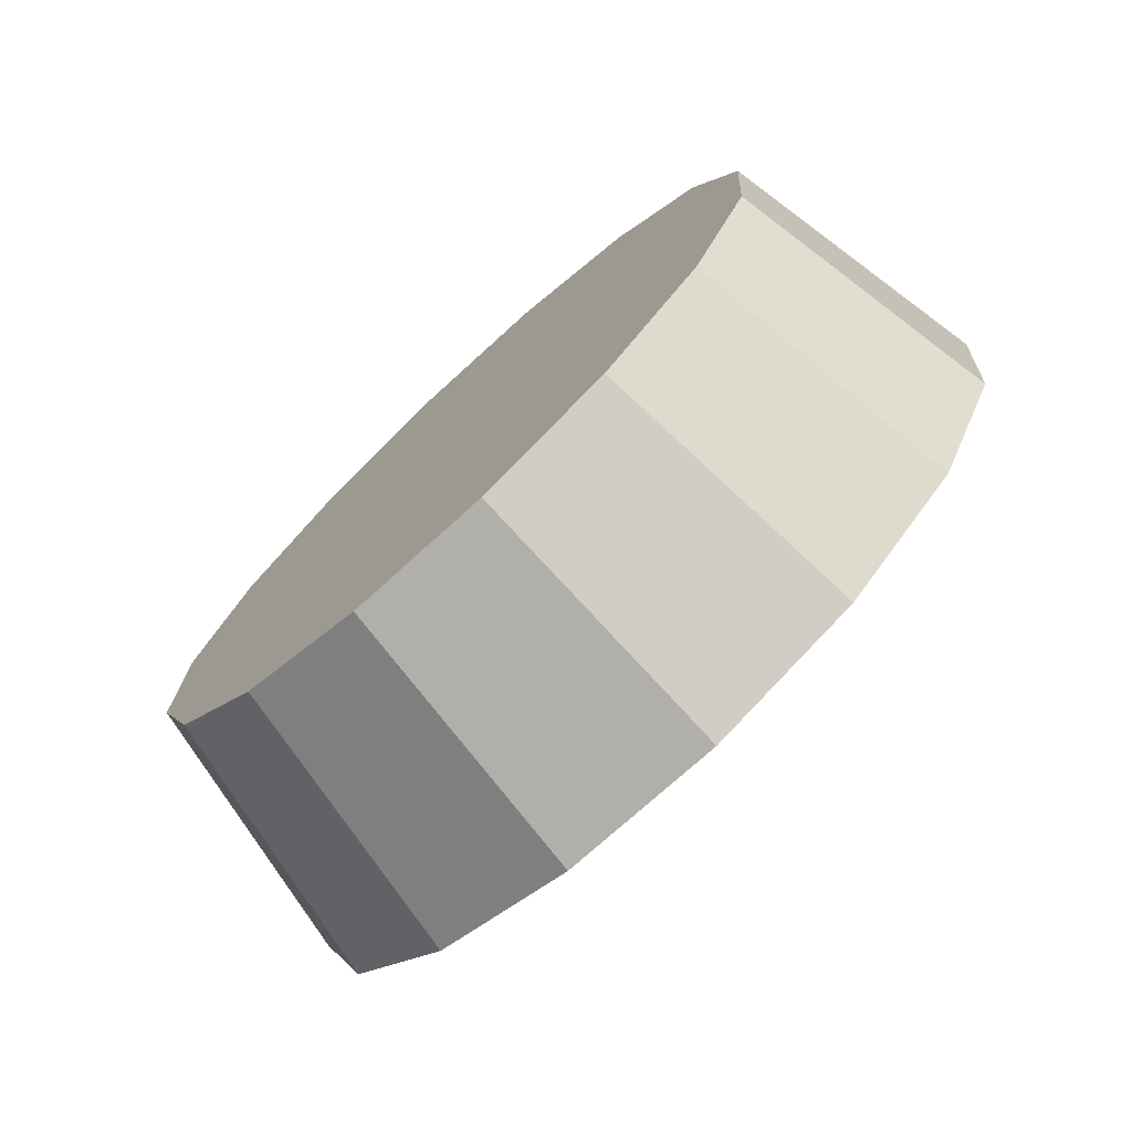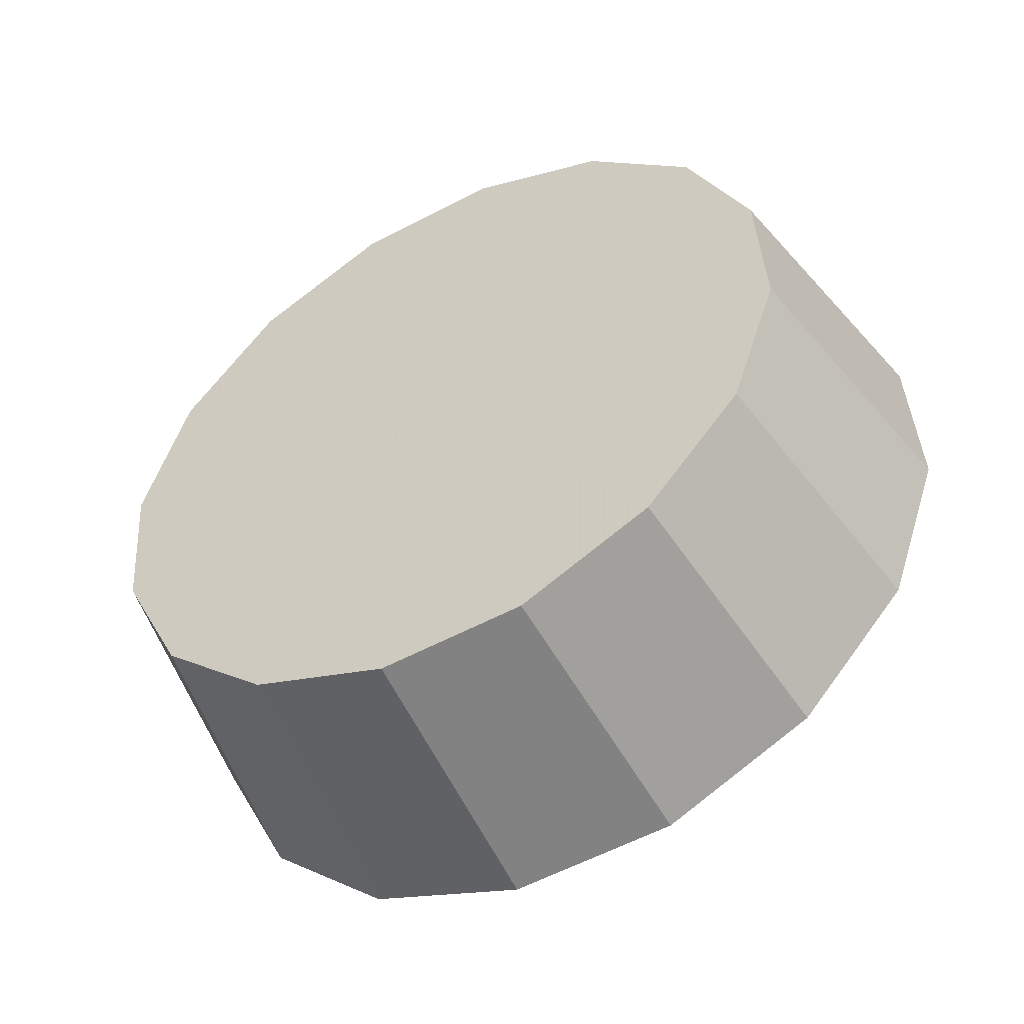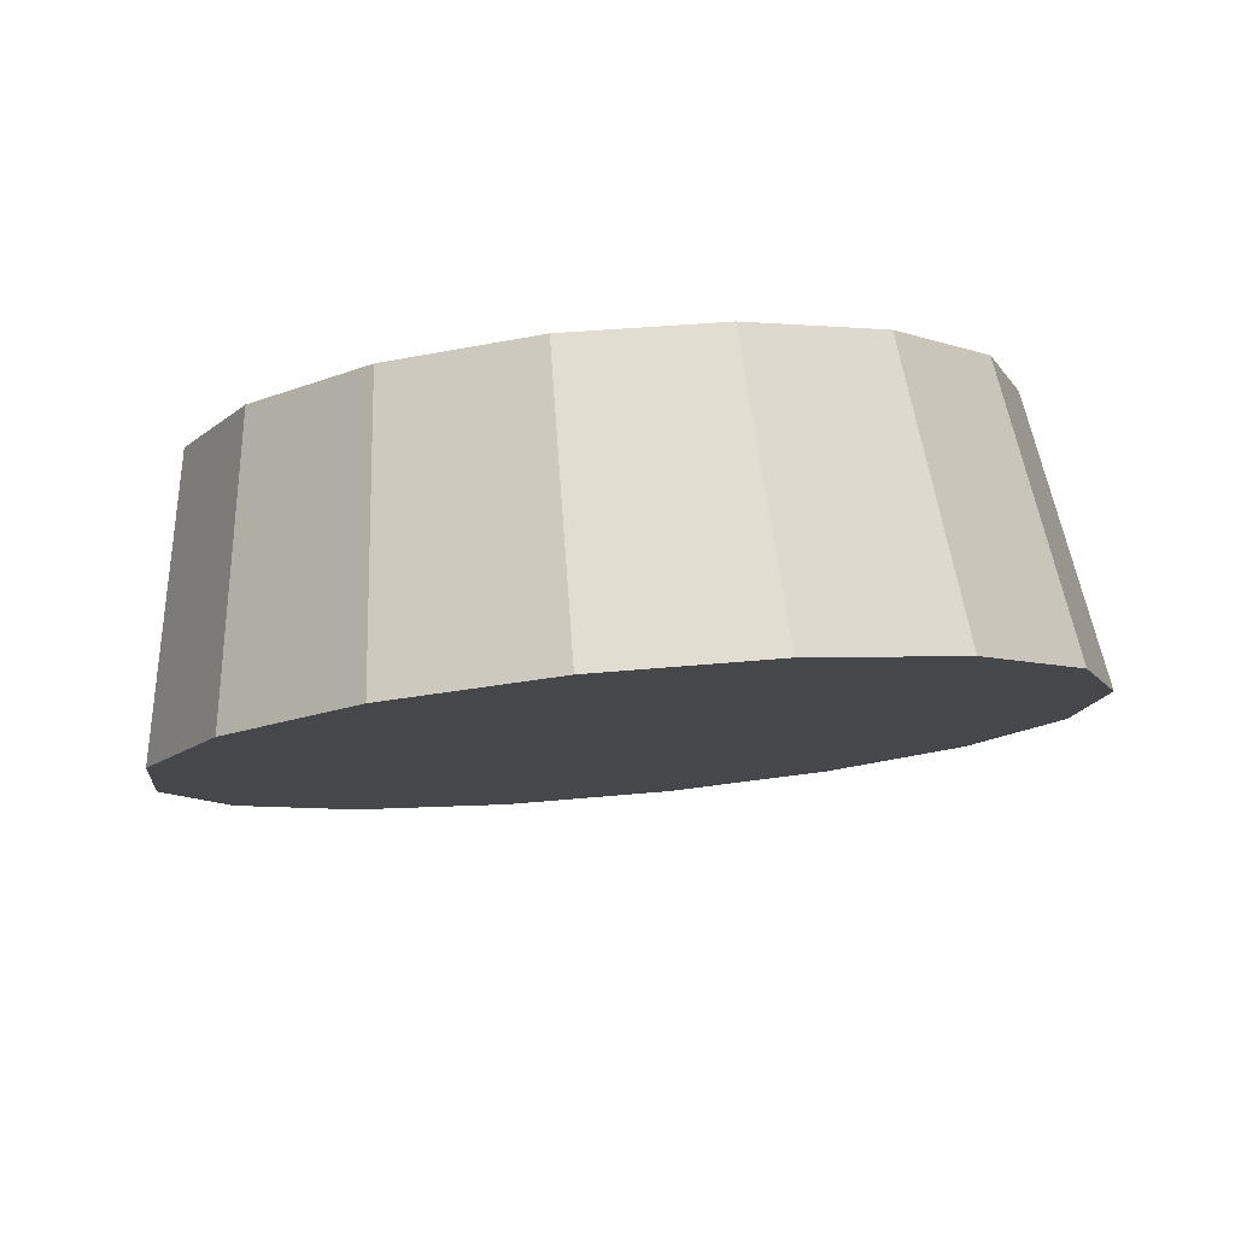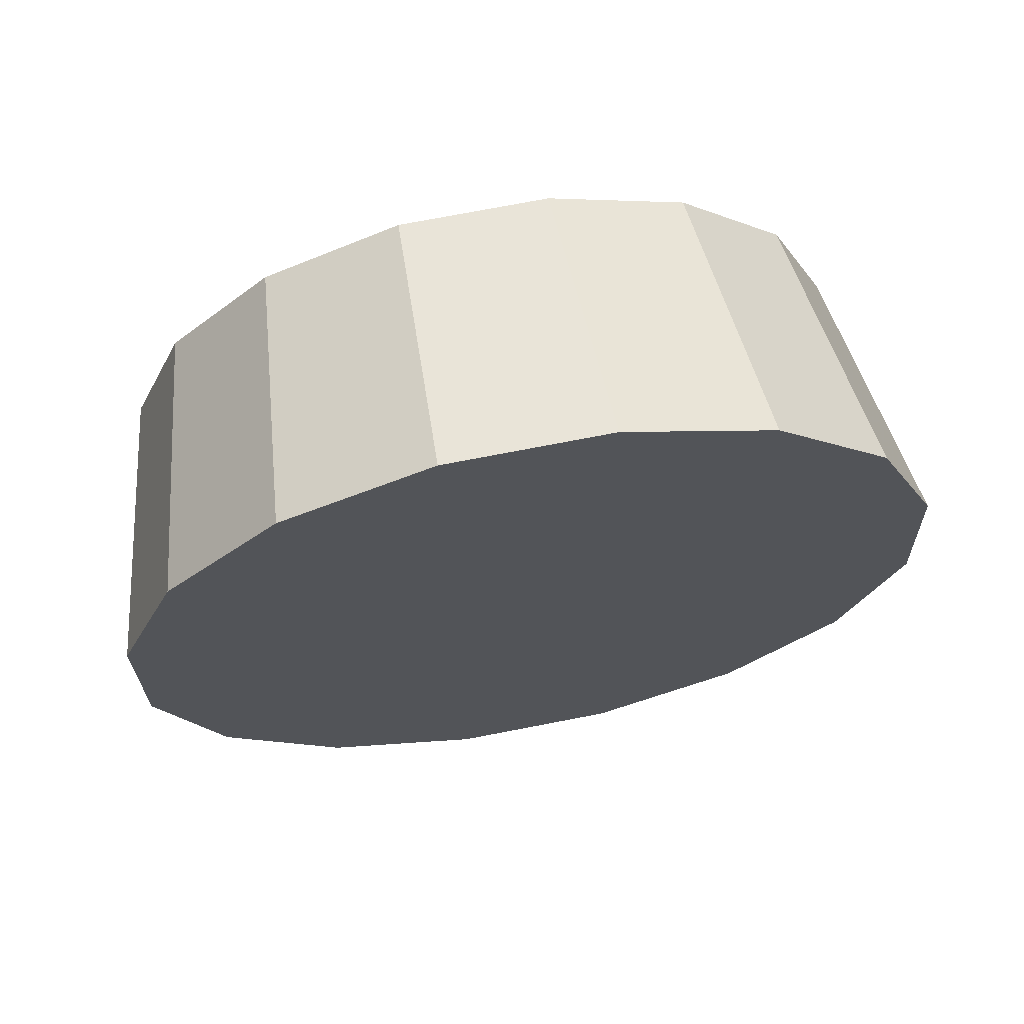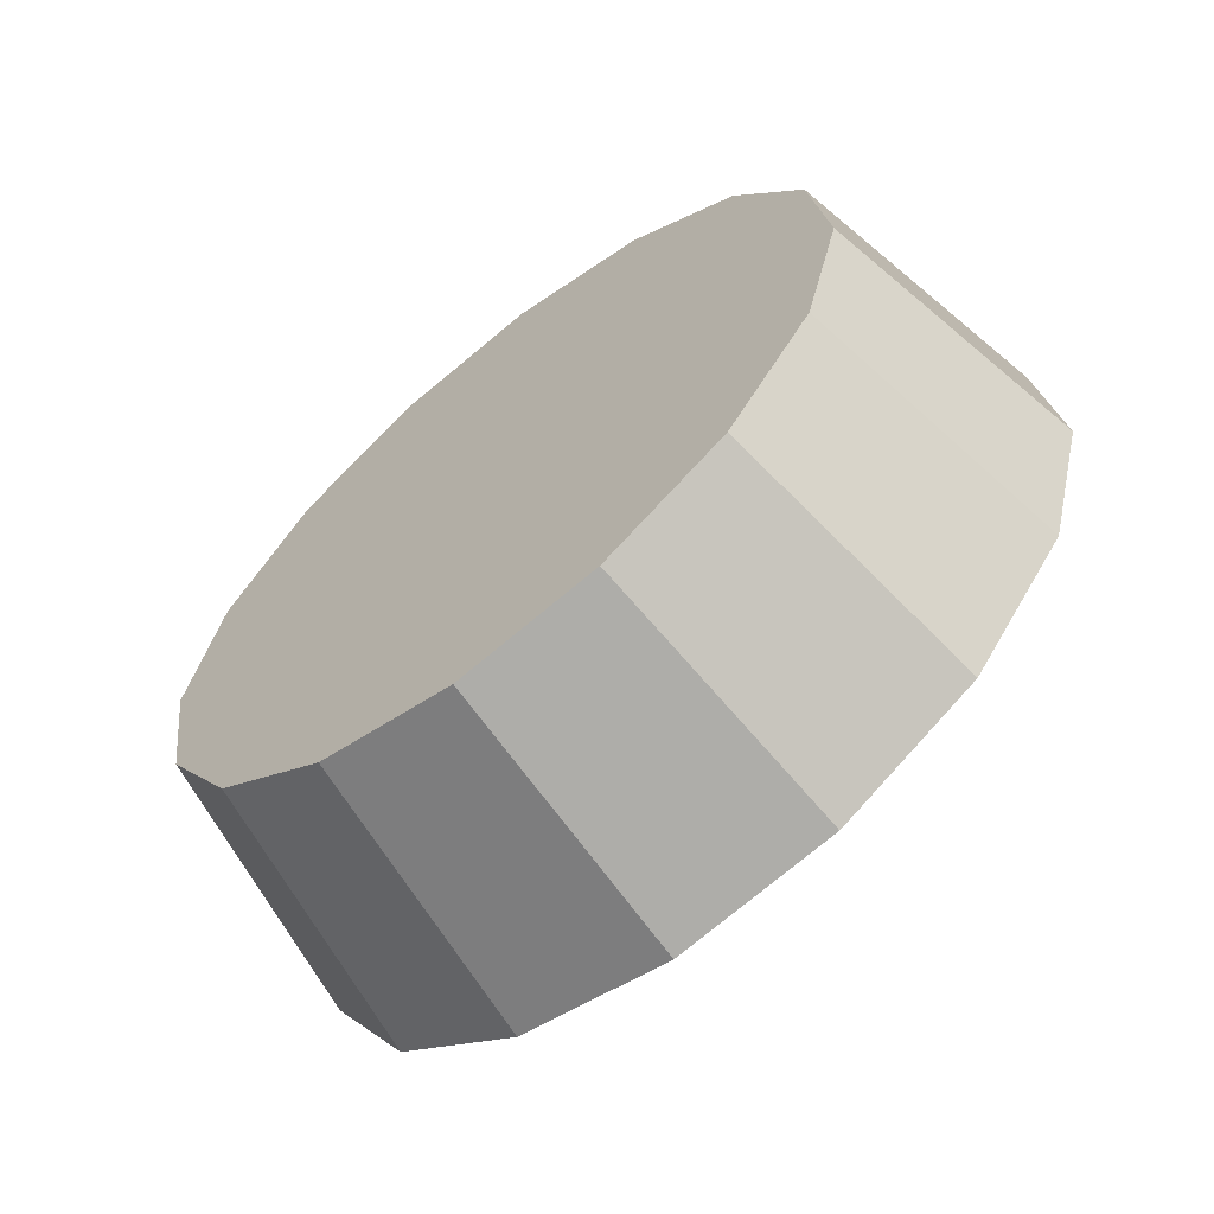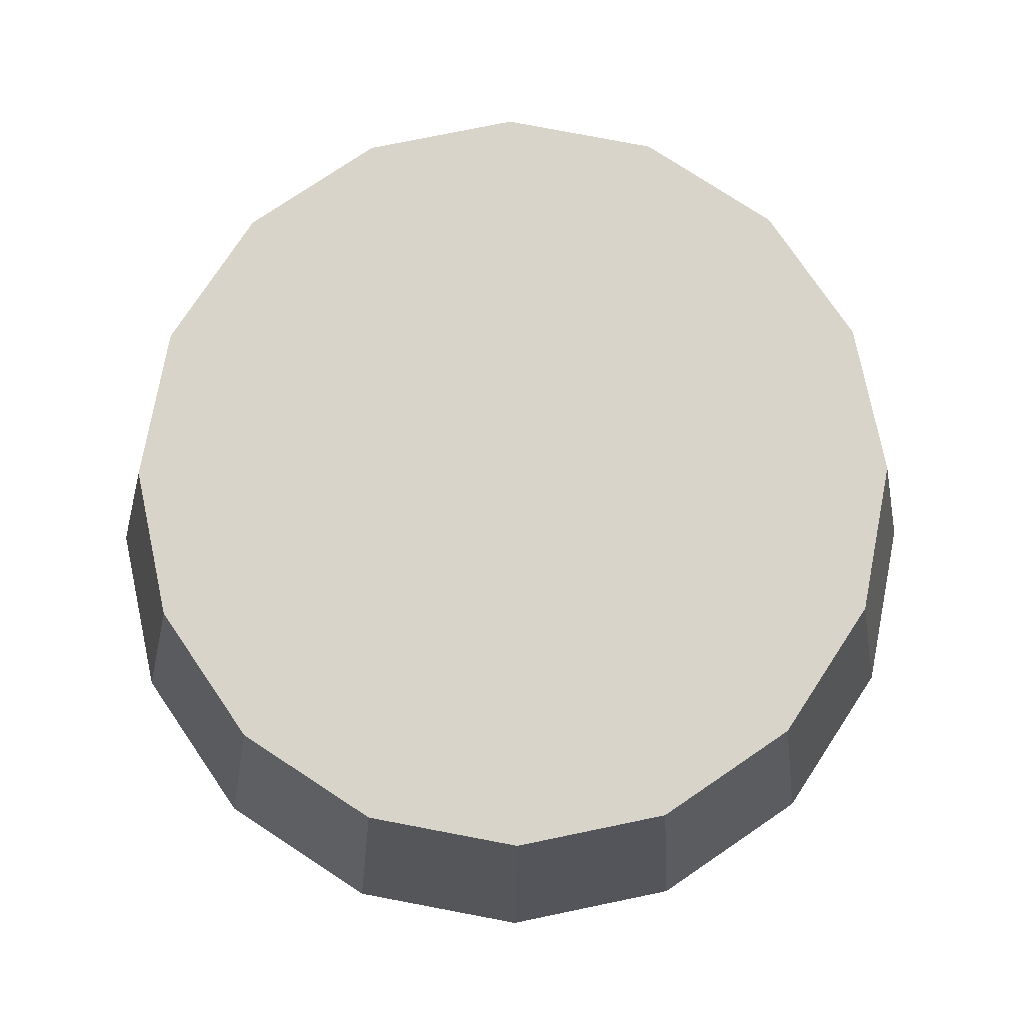
<metadata>
{"format":"obj","ext":"obj","renderer":"f3d","projection":"perspective","resolution":1024,"background":"white","views":[{"elev":-7.0,"azim":67.8,"up":"+Y"},{"elev":0.4,"azim":40.4,"up":"+Y"},{"elev":-52.3,"azim":-172.2,"up":"+Z"},{"elev":-64.1,"azim":-163.7,"up":"+Z"},{"elev":-3.4,"azim":58.8,"up":"+Y"},{"elev":28.8,"azim":-0.8,"up":"+Y"}]}
</metadata>
<code>
v 0.5996 2.97 1.782
v 0.594 2.949 1.801
v 0.5779 2.932 1.817
v 0.5538 2.92 1.828
v 0.5254 2.916 1.832
v 0.497 2.92 1.828
v 0.4729 2.932 1.817
v 0.4568 2.949 1.801
v 0.4512 2.97 1.782
v 0.4568 2.991 1.762
v 0.4729 3.008 1.746
v 0.497 3.02 1.735
v 0.5254 3.024 1.731
v 0.5538 3.02 1.735
v 0.5779 3.008 1.746
v 0.594 2.991 1.762
v 0.5254 2.97 1.782
v 0.5254 2.97 1.782
v 0.5254 2.97 1.782
v 0.5254 2.97 1.782
v 0.5254 2.97 1.782
v 0.5254 2.97 1.782
v 0.5254 2.97 1.782
v 0.5254 2.97 1.782
v 0.5254 2.97 1.782
v 0.5254 2.97 1.782
v 0.5254 2.97 1.782
v 0.5254 2.97 1.782
v 0.5254 2.97 1.782
v 0.5254 2.97 1.782
v 0.5254 2.97 1.782
v 0.5254 2.97 1.782
v 0.6097 2.933 1.742
v 0.6033 2.909 1.764
v 0.585 2.889 1.782
v 0.5576 2.876 1.795
v 0.5254 2.871 1.799
v 0.4931 2.876 1.795
v 0.4658 2.889 1.782
v 0.4475 2.909 1.764
v 0.4411 2.933 1.742
v 0.4475 2.957 1.72
v 0.4658 2.977 1.701
v 0.4931 2.99 1.689
v 0.5254 2.995 1.684
v 0.5576 2.99 1.689
v 0.585 2.977 1.701
v 0.6033 2.957 1.72
v 0.5254 2.933 1.742
v 0.5254 2.933 1.742
v 0.5254 2.933 1.742
v 0.5254 2.933 1.742
v 0.5254 2.933 1.742
v 0.5254 2.933 1.742
v 0.5254 2.933 1.742
v 0.5254 2.933 1.742
v 0.5254 2.933 1.742
v 0.5254 2.933 1.742
v 0.5254 2.933 1.742
v 0.5254 2.933 1.742
v 0.5254 2.933 1.742
v 0.5254 2.933 1.742
v 0.5254 2.933 1.742
v 0.5254 2.933 1.742
f 33 34 49
f 49 34 50
f 34 35 50
f 50 35 51
f 35 36 51
f 51 36 52
f 36 37 52
f 52 37 53
f 37 38 53
f 53 38 54
f 38 39 54
f 54 39 55
f 39 40 55
f 55 40 56
f 40 41 56
f 56 41 57
f 41 42 57
f 57 42 58
f 42 43 58
f 58 43 59
f 43 44 59
f 59 44 60
f 44 45 60
f 60 45 61
f 45 46 61
f 61 46 62
f 46 47 62
f 62 47 63
f 47 48 63
f 63 48 64
f 48 33 64
f 64 33 49
f 2 1 17
f 2 17 18
f 3 2 18
f 3 18 19
f 4 3 19
f 4 19 20
f 5 4 20
f 5 20 21
f 6 5 21
f 6 21 22
f 7 6 22
f 7 22 23
f 8 7 23
f 8 23 24
f 9 8 24
f 9 24 25
f 10 9 25
f 10 25 26
f 11 10 26
f 11 26 27
f 12 11 27
f 12 27 28
f 13 12 28
f 13 28 29
f 14 13 29
f 14 29 30
f 15 14 30
f 15 30 31
f 16 15 31
f 16 31 32
f 1 16 32
f 1 32 17
f 49 50 17
f 17 50 18
f 50 51 18
f 18 51 19
f 51 52 19
f 19 52 20
f 52 53 20
f 20 53 21
f 53 54 21
f 21 54 22
f 54 55 22
f 22 55 23
f 55 56 23
f 23 56 24
f 56 57 24
f 24 57 25
f 57 58 25
f 25 58 26
f 58 59 26
f 26 59 27
f 59 60 27
f 27 60 28
f 60 61 28
f 28 61 29
f 61 62 29
f 29 62 30
f 62 63 30
f 30 63 31
f 63 64 31
f 31 64 32
f 64 49 32
f 32 49 17
f 1 2 33
f 33 2 34
f 2 3 34
f 34 3 35
f 3 4 35
f 35 4 36
f 4 5 36
f 36 5 37
f 5 6 37
f 37 6 38
f 6 7 38
f 38 7 39
f 7 8 39
f 39 8 40
f 8 9 40
f 40 9 41
f 9 10 41
f 41 10 42
f 10 11 42
f 42 11 43
f 11 12 43
f 43 12 44
f 12 13 44
f 44 13 45
f 13 14 45
f 45 14 46
f 14 15 46
f 46 15 47
f 15 16 47
f 47 16 48
f 16 1 48
f 48 1 33

</code>
